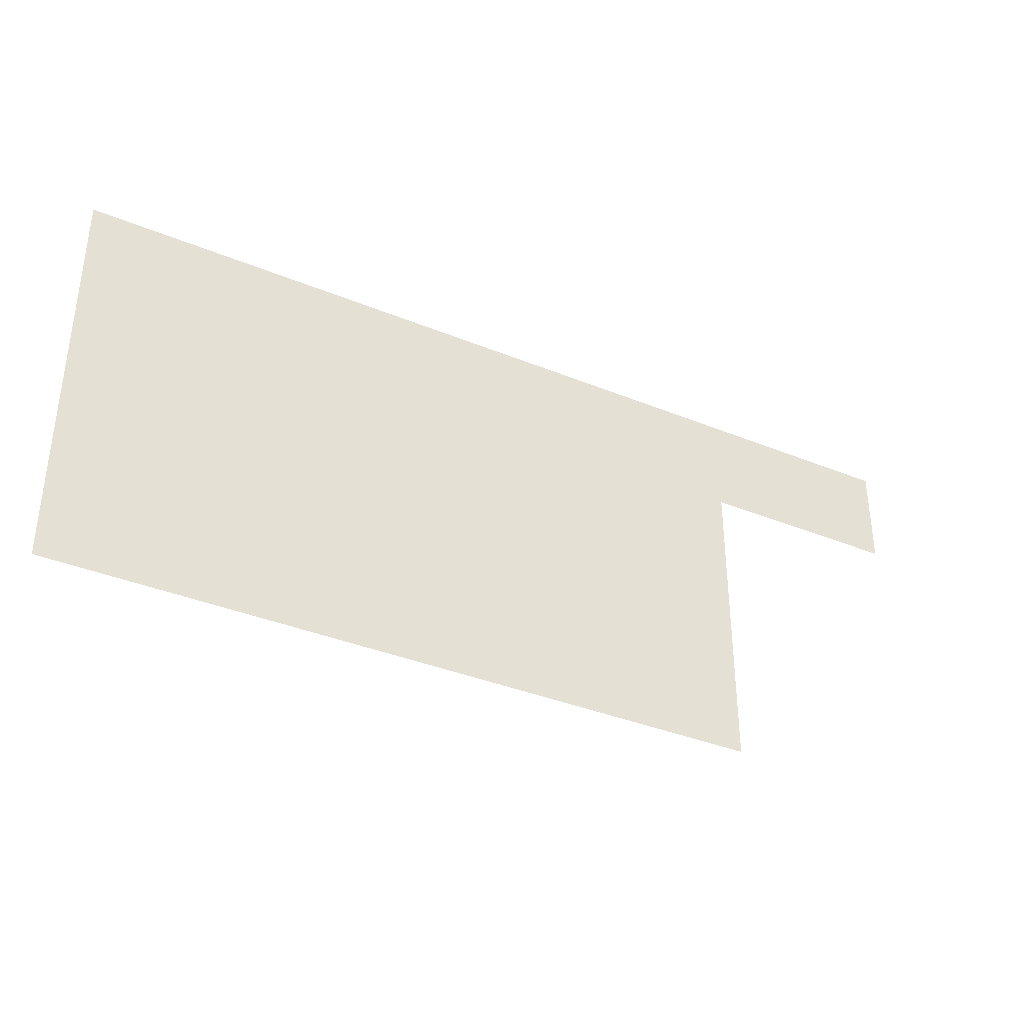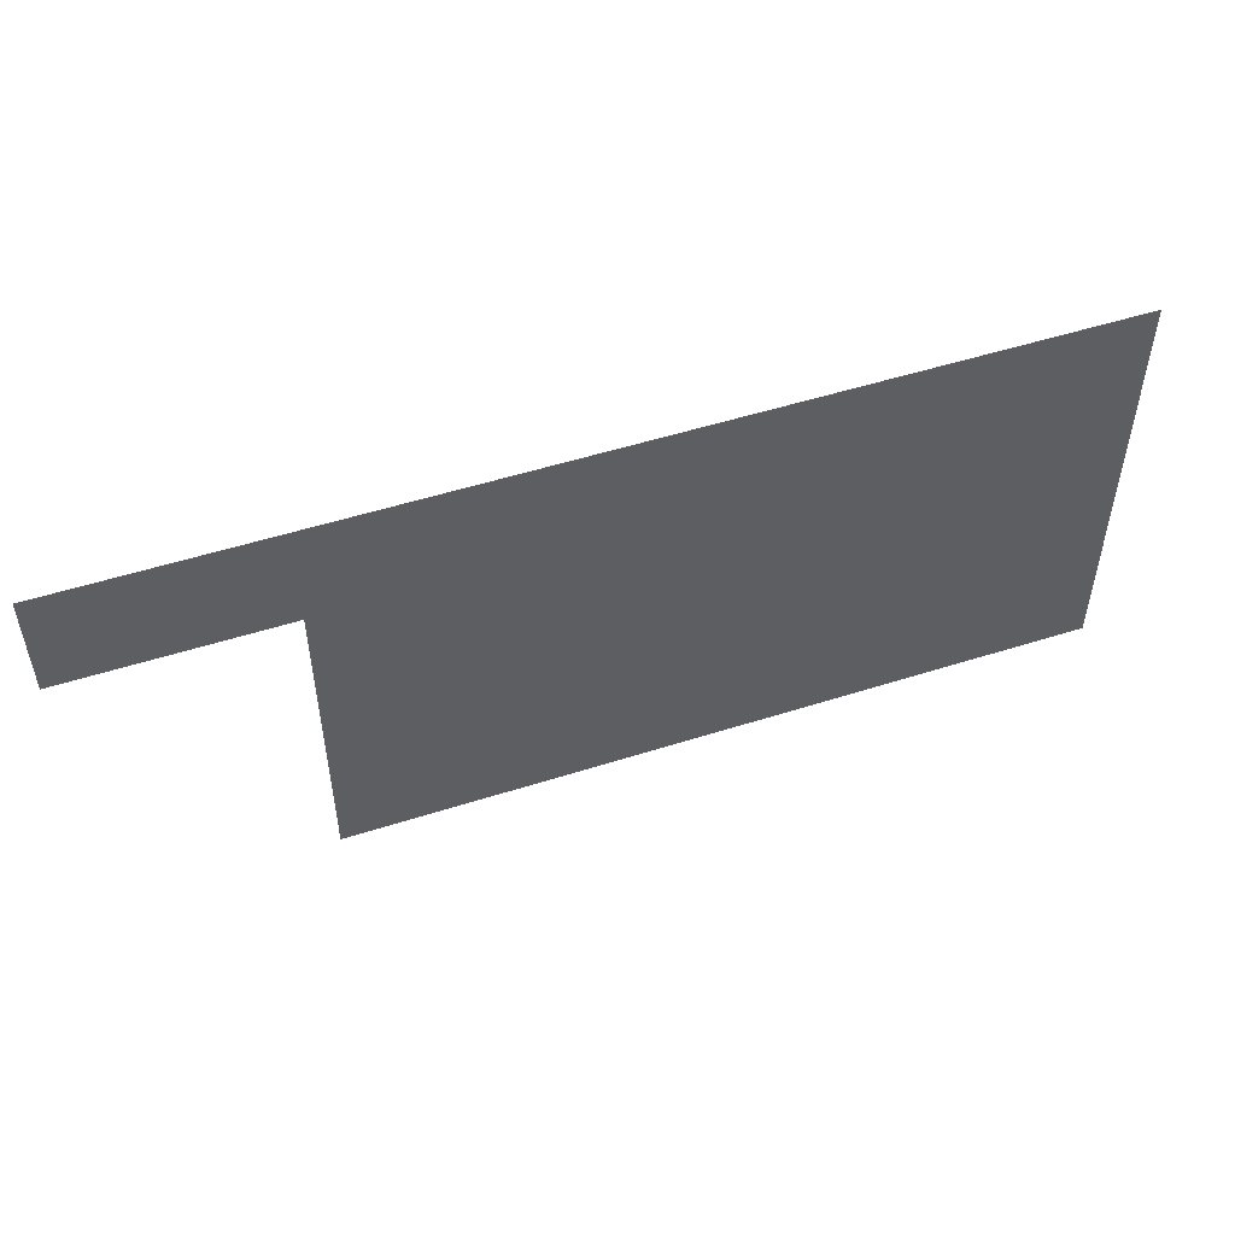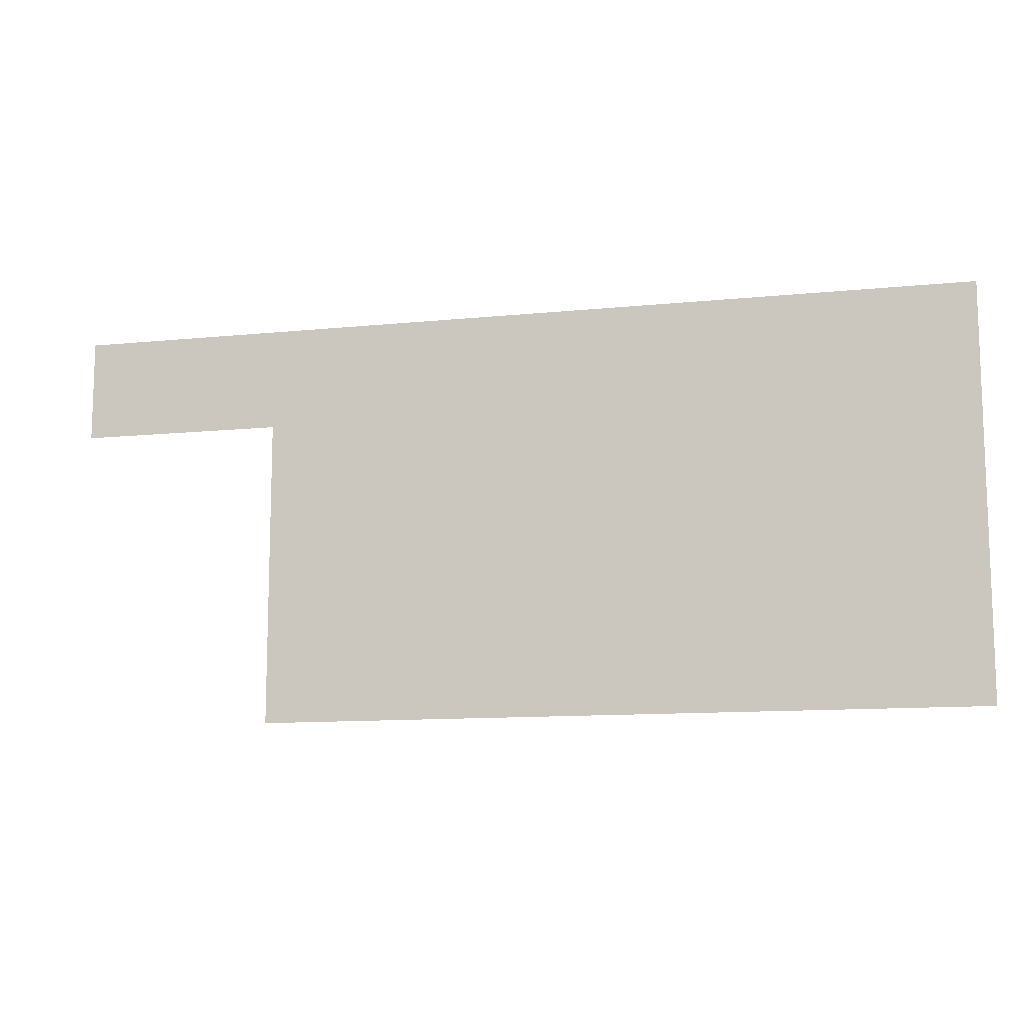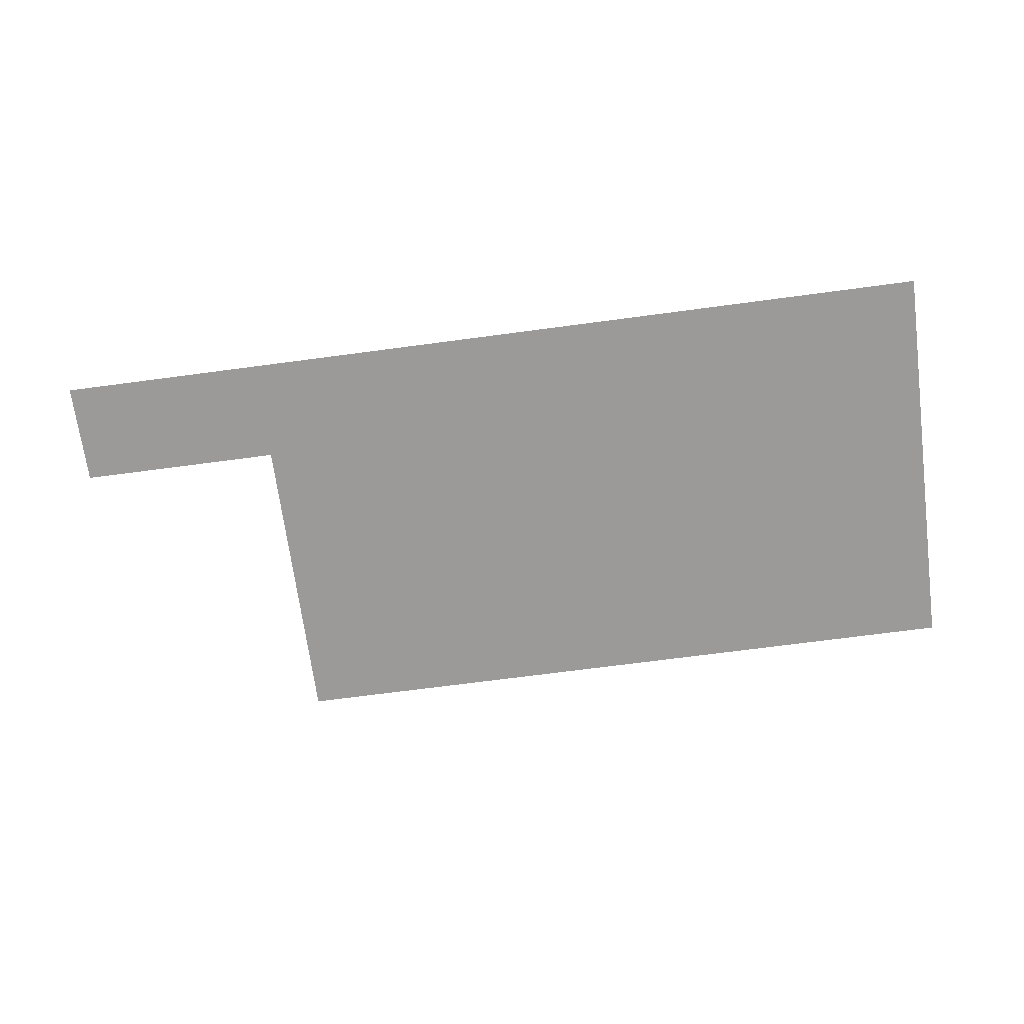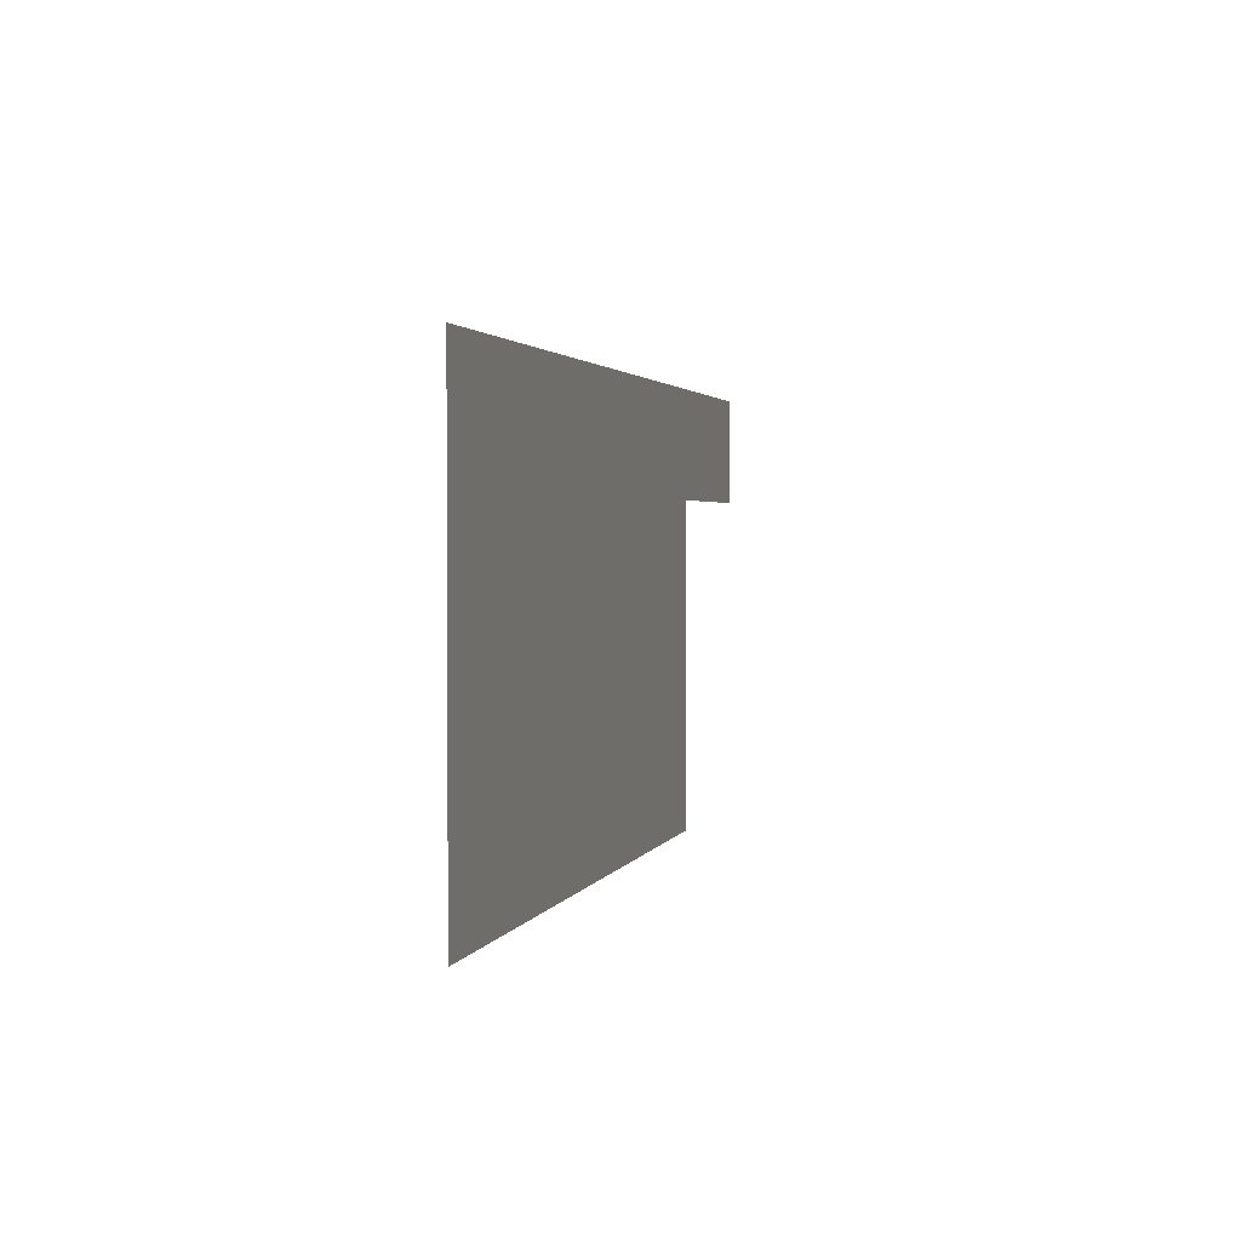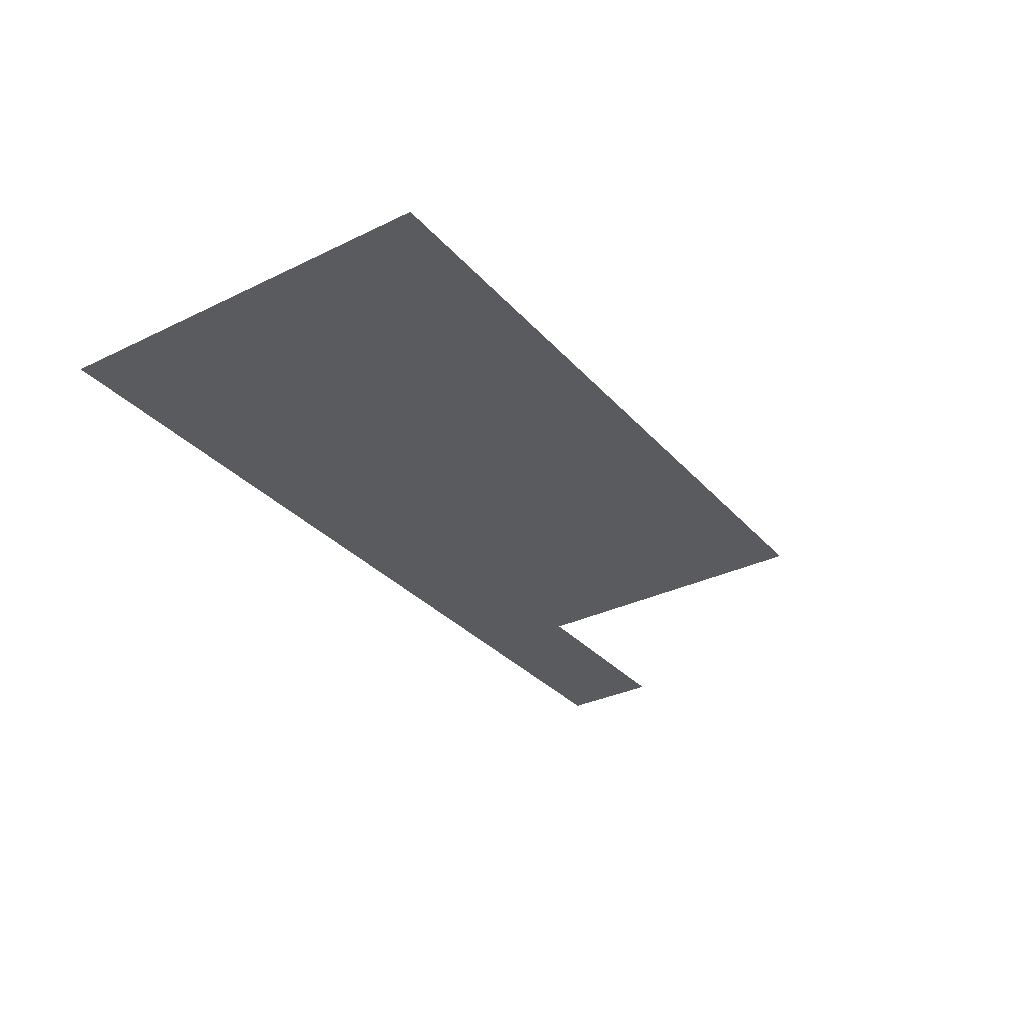
<metadata>
{"format":"obj","ext":"obj","renderer":"f3d","projection":"perspective","resolution":1024,"background":"white","views":[{"elev":-36.5,"azim":-28.1,"up":"+Y"},{"elev":51.3,"azim":160.8,"up":"+Y"},{"elev":-11.5,"azim":-166.2,"up":"+Y"},{"elev":-69.4,"azim":-172.4,"up":"+Z"},{"elev":2.1,"azim":-76.2,"up":"+Y"},{"elev":-32.2,"azim":-55.8,"up":"+Z"}]}
</metadata>
<code>
v -1088 -224 0
v -1120 -224 0
v -1120 -192 0
v -1088 -192 0
v -1120 -224 0
v -1152 -224 0
v -1152 -192 0
v -1120 -192 0
v -1152 -224 0
v -1184 -224 0
v -1184 -192 0
v -1152 -192 0
v -1184 -224 0
v -1216 -224 0
v -1216 -192 0
v -1184 -192 0
v -1216 -224 0
v -1248 -224 0
v -1248 -192 0
v -1216 -192 0
v -1248 -224 0
v -1280 -224 0
v -1280 -192 0
v -1248 -192 0
v -1280 -224 0
v -1312 -224 0
v -1312 -192 0
v -1280 -192 0
v -1312 -224 0
v -1344 -224 0
v -1344 -192 0
v -1312 -192 0
v -1344 -224 0
v -1376 -224 0
v -1376 -192 0
v -1344 -192 0
v -1152 -256 0
v -1184 -256 0
v -1184 -224 0
v -1152 -224 0
v -1184 -256 0
v -1216 -256 0
v -1216 -224 0
v -1184 -224 0
v -1216 -256 0
v -1248 -256 0
v -1248 -224 0
v -1216 -224 0
v -1248 -256 0
v -1280 -256 0
v -1280 -224 0
v -1248 -224 0
v -1280 -256 0
v -1312 -256 0
v -1312 -224 0
v -1280 -224 0
v -1312 -256 0
v -1344 -256 0
v -1344 -224 0
v -1312 -224 0
v -1344 -256 0
v -1376 -256 0
v -1376 -224 0
v -1344 -224 0
v -1152 -288 0
v -1184 -288 0
v -1184 -256 0
v -1152 -256 0
v -1184 -288 0
v -1216 -288 0
v -1216 -256 0
v -1184 -256 0
v -1216 -288 0
v -1248 -288 0
v -1248 -256 0
v -1216 -256 0
v -1248 -288 0
v -1280 -288 0
v -1280 -256 0
v -1248 -256 0
v -1280 -288 0
v -1312 -288 0
v -1312 -256 0
v -1280 -256 0
v -1312 -288 0
v -1344 -288 0
v -1344 -256 0
v -1312 -256 0
v -1344 -288 0
v -1376 -288 0
v -1376 -256 0
v -1344 -256 0
v -1152 -320 0
v -1184 -320 0
v -1184 -288 0
v -1152 -288 0
v -1184 -320 0
v -1216 -320 0
v -1216 -288 0
v -1184 -288 0
v -1216 -320 0
v -1248 -320 0
v -1248 -288 0
v -1216 -288 0
v -1248 -320 0
v -1280 -320 0
v -1280 -288 0
v -1248 -288 0
v -1280 -320 0
v -1312 -320 0
v -1312 -288 0
v -1280 -288 0
v -1312 -320 0
v -1344 -320 0
v -1344 -288 0
v -1312 -288 0
v -1344 -320 0
v -1376 -320 0
v -1376 -288 0
v -1344 -288 0
g stage_test1_mesh_0013
f 1 2 3 4
f 5 6 7 8
f 9 10 11 12
f 13 14 15 16
f 17 18 19 20
f 21 22 23 24
f 25 26 27 28
f 29 30 31 32
f 33 34 35 36
f 37 38 39 40
f 41 42 43 44
f 45 46 47 48
f 49 50 51 52
f 53 54 55 56
f 57 58 59 60
f 61 62 63 64
f 65 66 67 68
f 69 70 71 72
f 73 74 75 76
f 77 78 79 80
f 81 82 83 84
f 85 86 87 88
f 89 90 91 92
f 93 94 95 96
f 97 98 99 100
f 101 102 103 104
f 105 106 107 108
f 109 110 111 112
f 113 114 115 116
f 117 118 119 120

</code>
